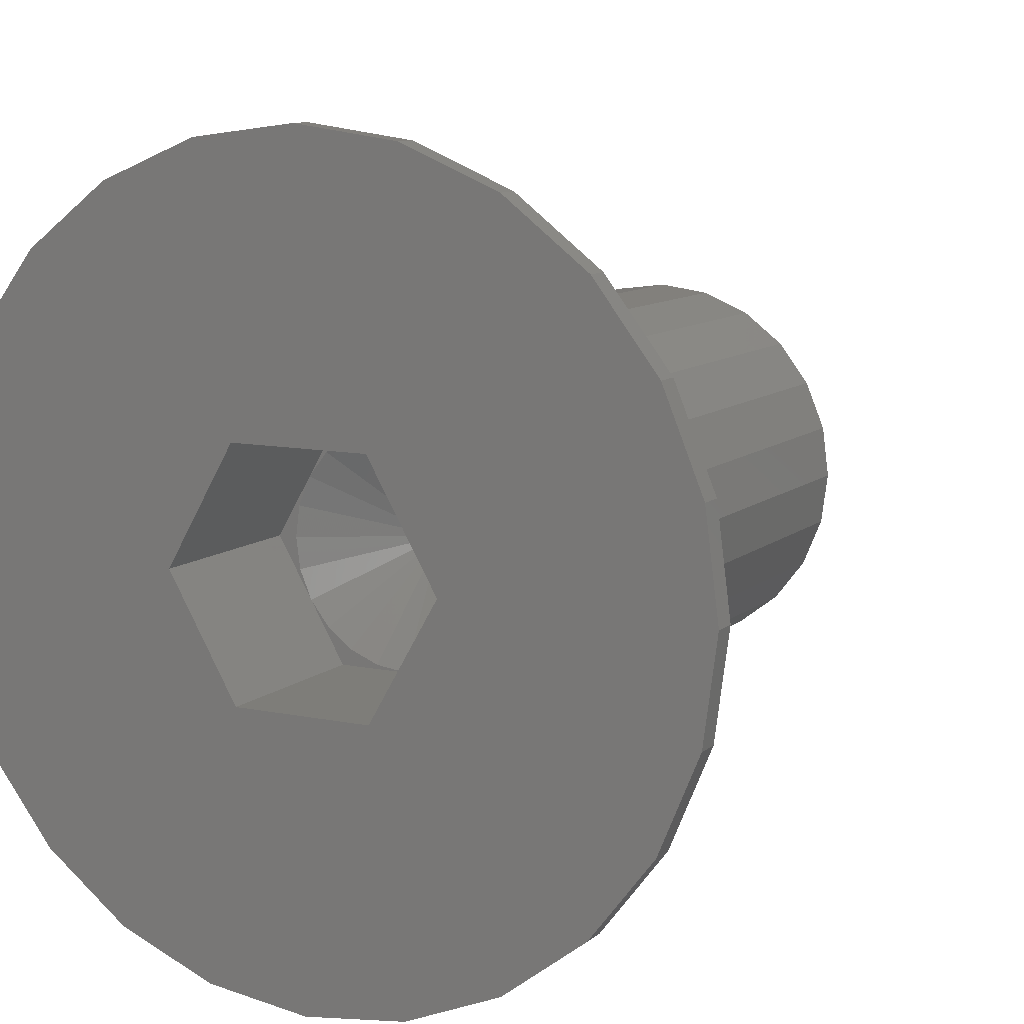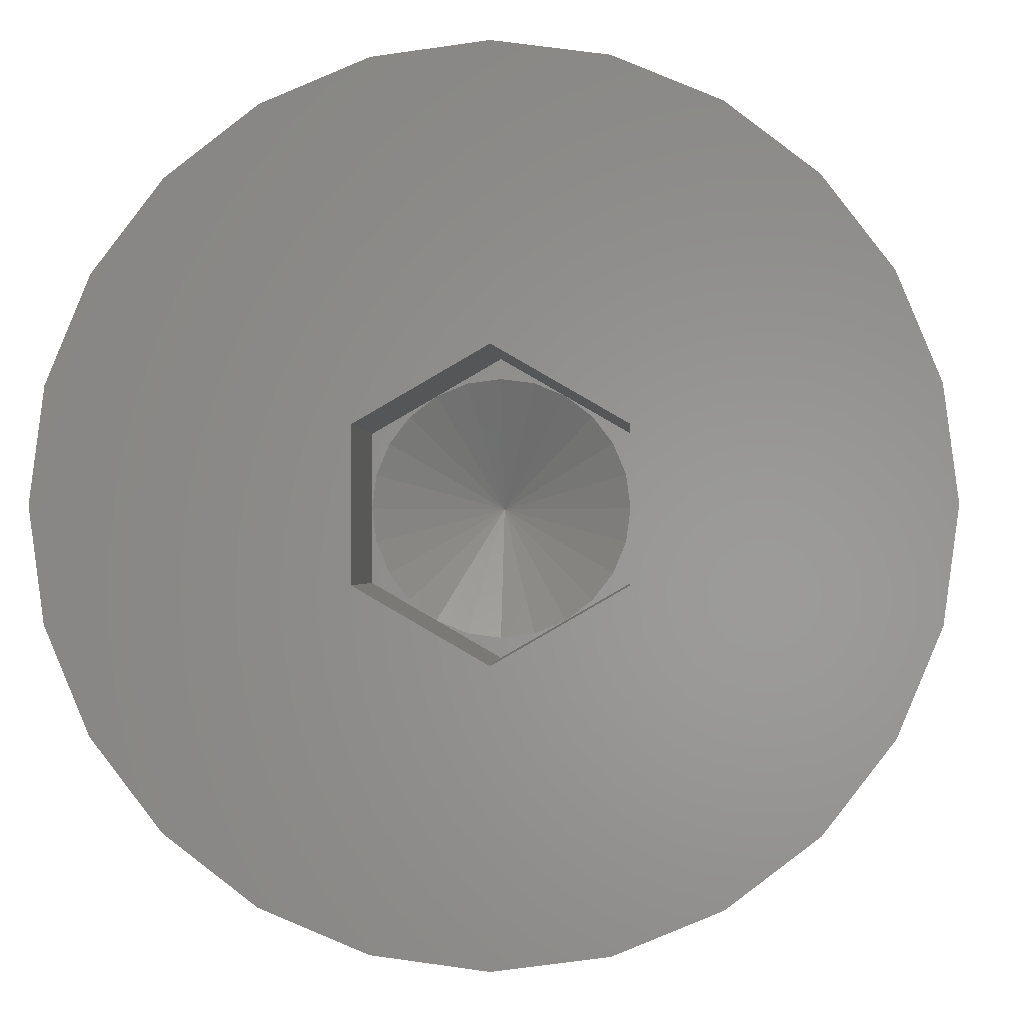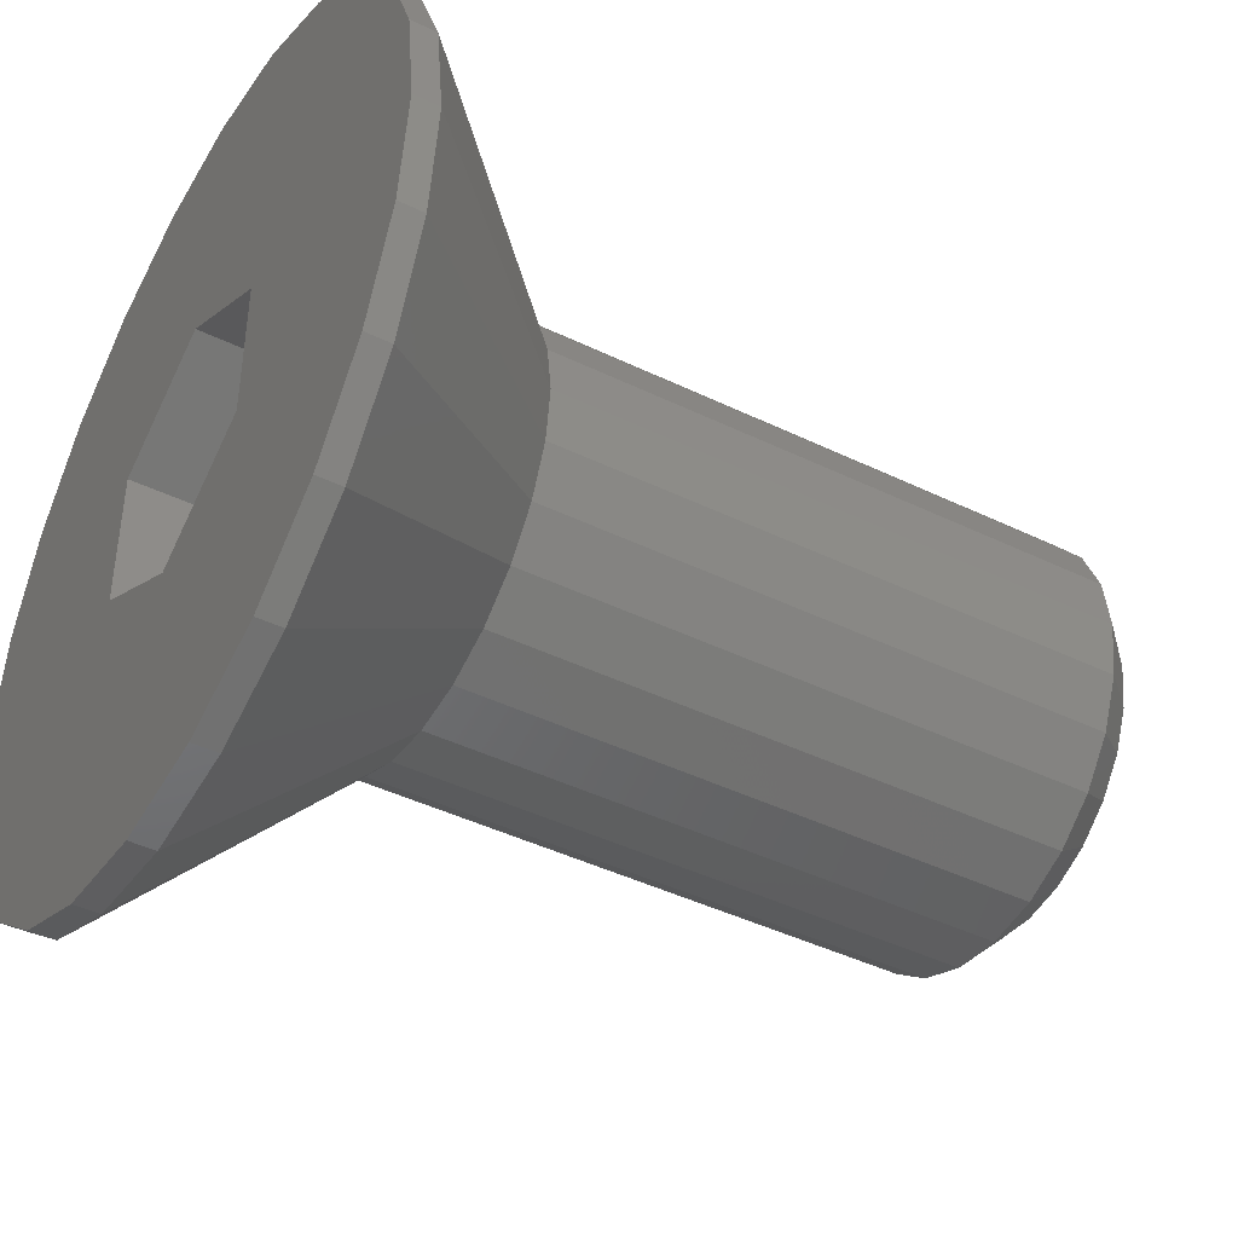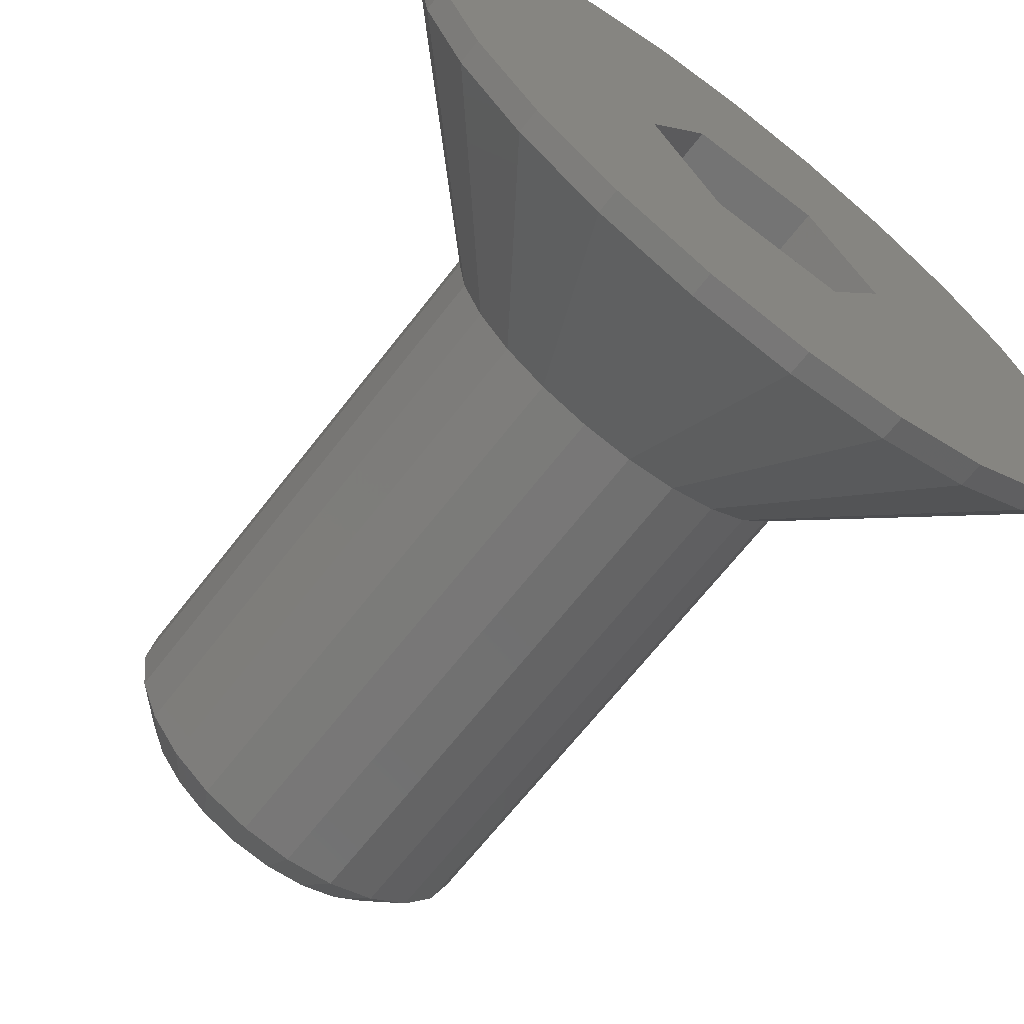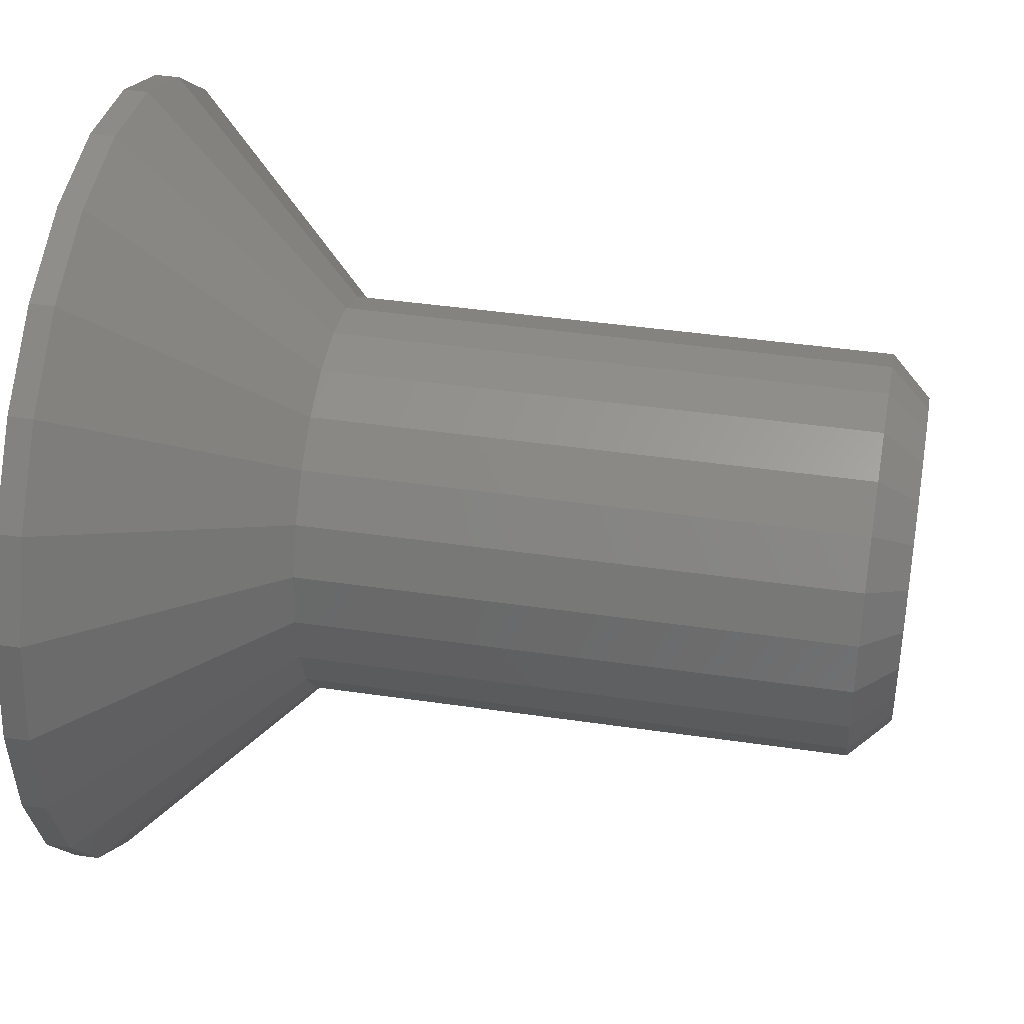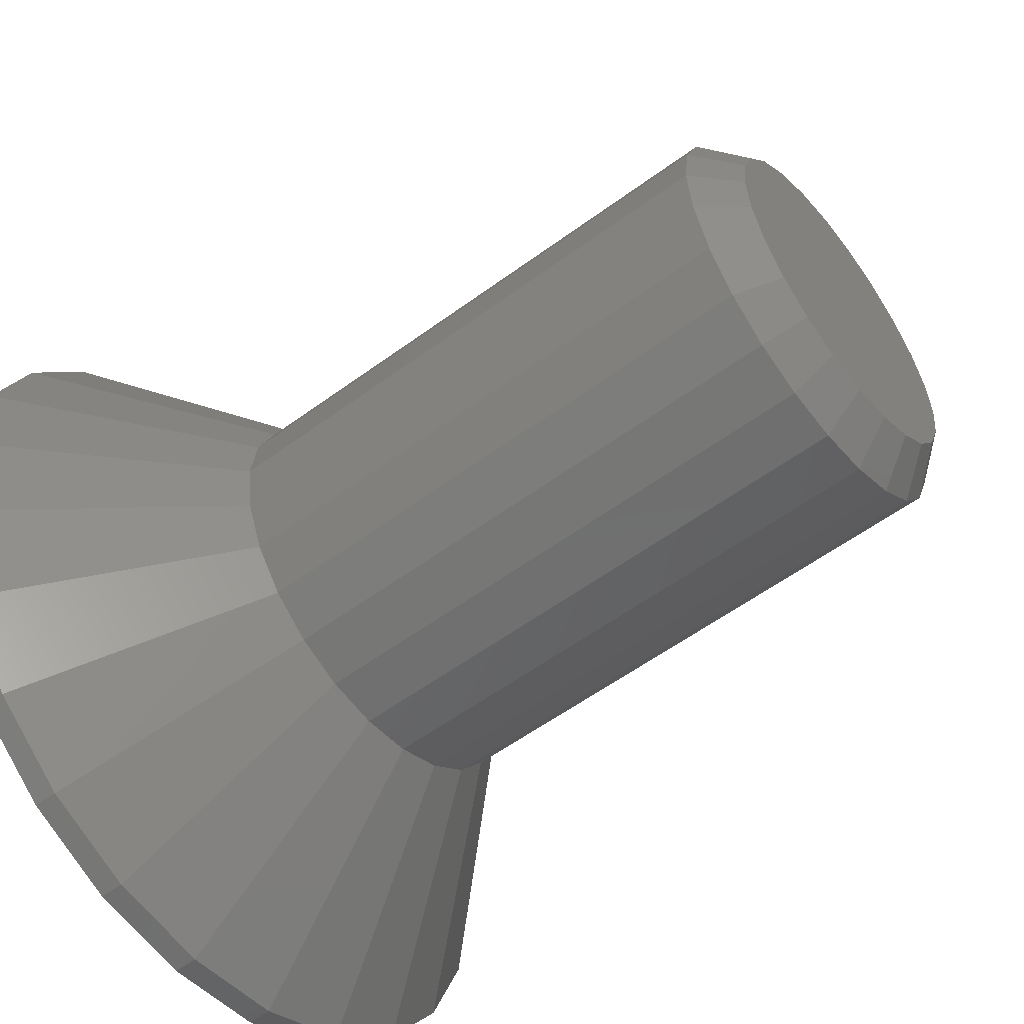
<metadata>
{"format":"stl","ext":"stl","renderer":"f3d","projection":"perspective","resolution":1024,"background":"white","views":[{"elev":10.2,"azim":-62.2,"up":"+Y"},{"elev":-0.9,"azim":-87.3,"up":"+Z"},{"elev":-43.1,"azim":-29.9,"up":"+Z"},{"elev":-66.6,"azim":-127.7,"up":"+Y"},{"elev":40.0,"azim":10.4,"up":"+Z"},{"elev":-55.3,"azim":38.0,"up":"+Y"}]}
</metadata>
<code>
# stl→obj: 157 verts, 310 faces
v 0 5 0
v 0 4.83 -1.294
v 0 4.83 1.294
v 0 4.33 -2.5
v 0 4.33 2.5
v 0 3.535 -3.535
v 0 3.535 3.535
v 0 2.5 -4.33
v 0 2.5 4.33
v 0 1.5 -0.866
v 0 1.5 0.866
v 0 1.294 -4.83
v 0 0 -5
v 0 -0 -1.732
v 0 -1.294 -4.83
v 0 -1.5 -0.866
v 0 -2.5 -4.33
v 0 -1.5 0.866
v 0 -1.294 4.83
v 0 -0 1.732
v 0 -0 5
v 0 1.294 4.83
v 0 -5 -0
v 0 -4.83 1.294
v 0 -4.83 -1.294
v 0 -4.33 2.5
v 0 -4.33 -2.5
v 0 -3.535 3.535
v 0 -3.535 -3.535
v 0 -2.5 4.33
v 10 1.421 -1.421
v 10 1.74 -1.005
v 10 1.941 -0.5201
v 10 2.01 0
v 10 1.941 0.5201
v 10 1.74 1.005
v 10 1.421 1.421
v 10 1.005 1.74
v 10 0.5201 1.941
v 10 -0 2.01
v 10 -0.5201 1.941
v 10 -1.005 1.74
v 10 -1.421 1.421
v 10 -1.74 1.005
v 10 -1.941 0.5201
v 10 -2.01 -0
v 10 -1.941 -0.5201
v 10 -1.74 -1.005
v 10 -1.421 -1.421
v 10 -1.005 -1.74
v 10 -0.5201 -1.941
v 10 0 -2.01
v 10 0.5201 -1.941
v 10 1.005 -1.74
v 2.8 0.647 -2.415
v 9.509 0.647 -2.415
v 9.509 0 -2.5
v 2.8 0 -2.5
v 2.3 0 -1.5
v 3.166 0 0
v 2.3 0.3882 -1.449
v 2.3 0 -1.732
v 2.3 0.75 -1.299
v 2.3 1.5 -0.866
v 0.3 0 -5
v 0.3 1.294 -4.83
v 2.8 1.25 -2.165
v 9.509 1.25 -2.165
v 0.3 2.5 -4.33
v 2.8 1.768 -1.768
v 9.509 1.768 -1.768
v 2.3 1.061 -1.061
v 2.3 1.299 -0.75
v 2.3 1.449 -0.3882
v 2.3 1.5 -0
v 0.3 3.535 -3.535
v 2.8 2.165 -1.25
v 9.509 2.165 -1.25
v 0.3 4.33 -2.5
v 2.8 2.415 -0.647
v 9.509 2.415 -0.647
v 2.3 1.5 0.866
v 0.3 4.83 -1.294
v 2.8 2.5 0
v 9.509 2.5 0
v 0.3 5 0
v 2.8 2.415 0.647
v 9.509 2.415 0.647
v 2.3 1.449 0.3882
v 2.3 1.299 0.75
v 2.3 1.061 1.061
v 2.3 0.75 1.299
v 0.3 4.83 1.294
v 2.8 2.165 1.25
v 9.509 2.165 1.25
v 0.3 4.33 2.5
v 9.509 1.768 1.768
v 2.8 1.768 1.768
v 2.3 0 1.732
v 0.3 3.535 3.535
v 9.509 1.25 2.165
v 2.8 1.25 2.165
v 0.3 2.5 4.33
v 2.8 0.647 2.415
v 9.509 0.647 2.415
v 2.3 0.3882 1.449
v 2.3 0 1.5
v 2.3 -0.3882 1.449
v 2.3 -0.75 1.299
v 0.3 1.294 4.83
v 2.8 -0 2.5
v 9.509 -0 2.5
v 0.3 -0 5
v 9.509 -0.647 2.415
v 2.8 -0.647 2.415
v 2.3 -1.5 0.866
v 0.3 -1.294 4.83
v 2.8 -1.25 2.165
v 9.509 -1.25 2.165
v 0.3 -2.5 4.33
v 2.8 -1.768 1.768
v 9.509 -1.768 1.768
v 2.3 -1.061 1.061
v 2.3 -1.299 0.75
v 2.3 -1.449 0.3882
v 2.3 -1.5 0
v 0.3 -3.535 3.535
v 2.8 -2.165 1.25
v 9.509 -2.165 1.25
v 0.3 -4.33 2.5
v 2.8 -2.415 0.647
v 9.509 -2.415 0.647
v 2.3 -1.5 -0.866
v 0.3 -4.83 1.294
v 2.8 -2.5 -0
v 9.509 -2.5 -0
v 0.3 -5 -0
v 2.8 -2.415 -0.647
v 9.509 -2.415 -0.647
v 2.3 -1.449 -0.3882
v 2.3 -1.299 -0.75
v 2.3 -1.061 -1.061
v 2.3 -0.75 -1.299
v 0.3 -4.83 -1.294
v 2.8 -2.165 -1.25
v 9.509 -2.165 -1.25
v 0.3 -4.33 -2.5
v 9.509 -1.768 -1.768
v 2.8 -1.768 -1.768
v 0.3 -3.535 -3.535
v 2.8 -1.25 -2.165
v 9.509 -1.25 -2.165
v 0.3 -2.5 -4.33
v 9.509 -0.647 -2.415
v 2.8 -0.647 -2.415
v 2.3 -0.3882 -1.449
v 0.3 -1.294 -4.83
f 1 2 3
f 3 2 4
f 3 4 5
f 5 4 6
f 5 6 7
f 7 6 8
f 7 8 9
f 9 8 10
f 9 10 11
f 8 12 10
f 10 12 13
f 10 13 14
f 14 13 15
f 14 15 16
f 16 15 17
f 16 17 18
f 18 17 19
f 18 19 20
f 20 19 21
f 20 21 22
f 11 20 22
f 11 22 9
f 23 24 25
f 25 24 26
f 25 26 27
f 27 26 28
f 27 28 29
f 29 28 30
f 29 30 17
f 17 30 19
f 31 32 33
f 31 33 34
f 31 34 35
f 31 35 36
f 31 36 37
f 31 37 38
f 31 38 39
f 31 39 40
f 31 40 41
f 31 41 42
f 31 42 43
f 31 43 44
f 31 44 45
f 31 45 46
f 31 46 47
f 31 47 48
f 31 48 49
f 31 49 50
f 31 50 51
f 31 51 52
f 31 52 53
f 31 53 54
f 55 56 57
f 55 57 58
f 57 56 53
f 57 53 52
f 59 60 61
f 10 14 62
f 10 62 63
f 10 63 64
f 55 58 65
f 55 65 66
f 13 12 66
f 13 66 65
f 55 67 68
f 55 68 56
f 56 68 54
f 56 54 53
f 63 61 60
f 55 66 69
f 55 69 67
f 12 8 69
f 12 69 66
f 70 71 68
f 70 68 67
f 71 31 54
f 71 54 68
f 64 63 72
f 64 72 73
f 64 73 74
f 64 74 75
f 60 72 63
f 67 69 76
f 67 76 70
f 8 6 76
f 8 76 69
f 77 78 71
f 77 71 70
f 31 71 78
f 31 78 32
f 72 60 73
f 77 70 76
f 77 76 79
f 79 76 6
f 79 6 4
f 78 77 80
f 78 80 81
f 33 32 78
f 33 78 81
f 74 73 60
f 75 82 11
f 75 11 10
f 75 10 64
f 80 77 79
f 80 79 83
f 83 79 4
f 83 4 2
f 80 84 85
f 80 85 81
f 81 85 34
f 81 34 33
f 74 60 75
f 80 83 86
f 80 86 84
f 2 1 86
f 2 86 83
f 85 84 87
f 85 87 88
f 35 34 85
f 35 85 88
f 82 75 89
f 82 89 90
f 82 90 91
f 82 91 92
f 60 89 75
f 84 86 93
f 84 93 87
f 93 86 1
f 93 1 3
f 88 87 94
f 88 94 95
f 35 88 95
f 35 95 36
f 89 60 90
f 93 96 94
f 93 94 87
f 93 3 5
f 93 5 96
f 97 95 94
f 97 94 98
f 95 97 37
f 95 37 36
f 60 91 90
f 92 99 20
f 92 20 11
f 92 11 82
f 98 94 96
f 98 96 100
f 7 100 96
f 7 96 5
f 101 97 98
f 101 98 102
f 38 37 97
f 38 97 101
f 92 91 60
f 103 102 98
f 103 98 100
f 100 7 9
f 100 9 103
f 104 105 101
f 104 101 102
f 39 38 101
f 39 101 105
f 99 92 106
f 99 106 107
f 99 107 108
f 99 108 109
f 60 106 92
f 102 103 110
f 102 110 104
f 110 103 9
f 110 9 22
f 105 104 111
f 105 111 112
f 39 105 112
f 39 112 40
f 107 106 60
f 110 113 111
f 110 111 104
f 113 110 22
f 113 22 21
f 114 112 111
f 114 111 115
f 41 40 112
f 41 112 114
f 60 108 107
f 18 20 99
f 18 99 109
f 18 109 116
f 111 113 117
f 111 117 115
f 117 113 21
f 117 21 19
f 118 119 114
f 118 114 115
f 119 42 41
f 119 41 114
f 60 109 108
f 120 118 115
f 120 115 117
f 19 30 120
f 19 120 117
f 121 122 119
f 121 119 118
f 43 42 119
f 43 119 122
f 116 109 123
f 116 123 124
f 116 124 125
f 116 125 126
f 60 123 109
f 120 127 121
f 120 121 118
f 30 28 127
f 30 127 120
f 121 128 129
f 121 129 122
f 43 122 129
f 43 129 44
f 123 60 124
f 127 130 128
f 127 128 121
f 28 26 130
f 28 130 127
f 131 132 129
f 131 129 128
f 45 44 129
f 45 129 132
f 124 60 125
f 18 116 126
f 18 126 133
f 18 133 16
f 130 134 131
f 130 131 128
f 24 134 130
f 24 130 26
f 135 136 132
f 135 132 131
f 46 45 132
f 46 132 136
f 126 125 60
f 134 137 135
f 134 135 131
f 24 23 137
f 24 137 134
f 135 138 139
f 135 139 136
f 47 46 136
f 47 136 139
f 133 126 140
f 133 140 141
f 133 141 142
f 133 142 143
f 60 140 126
f 135 137 144
f 135 144 138
f 23 25 144
f 23 144 137
f 138 145 146
f 138 146 139
f 146 48 47
f 146 47 139
f 60 141 140
f 147 145 138
f 147 138 144
f 144 25 27
f 144 27 147
f 148 146 145
f 148 145 149
f 48 146 148
f 48 148 49
f 60 142 141
f 14 16 133
f 14 133 143
f 14 143 62
f 147 150 149
f 147 149 145
f 29 150 147
f 29 147 27
f 149 151 152
f 149 152 148
f 50 49 148
f 50 148 152
f 60 143 142
f 153 151 149
f 153 149 150
f 17 153 150
f 17 150 29
f 154 152 151
f 154 151 155
f 50 152 154
f 50 154 51
f 62 143 156
f 62 156 59
f 62 59 61
f 62 61 63
f 143 60 156
f 157 155 151
f 157 151 153
f 157 153 17
f 157 17 15
f 154 155 58
f 154 58 57
f 154 57 52
f 154 52 51
f 59 156 60
f 155 157 65
f 155 65 58
f 13 65 157
f 13 157 15

</code>
